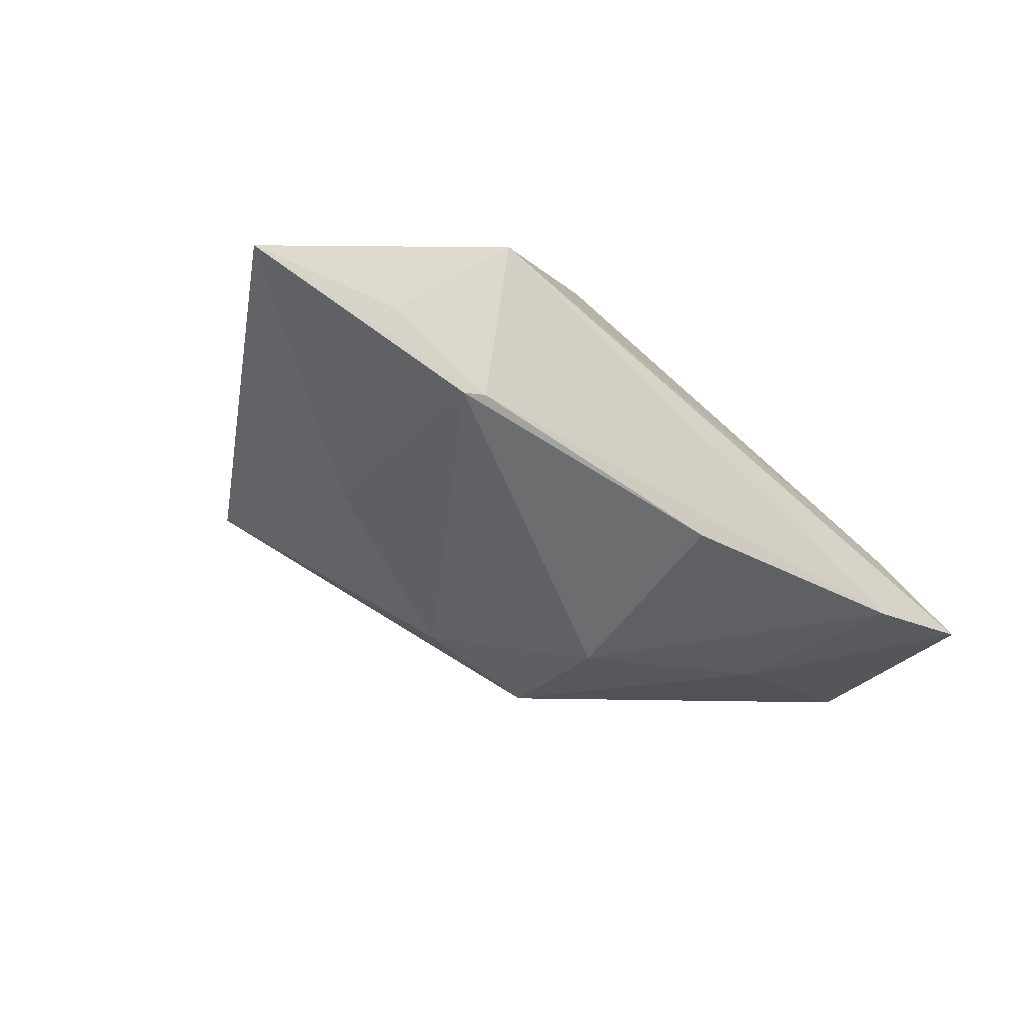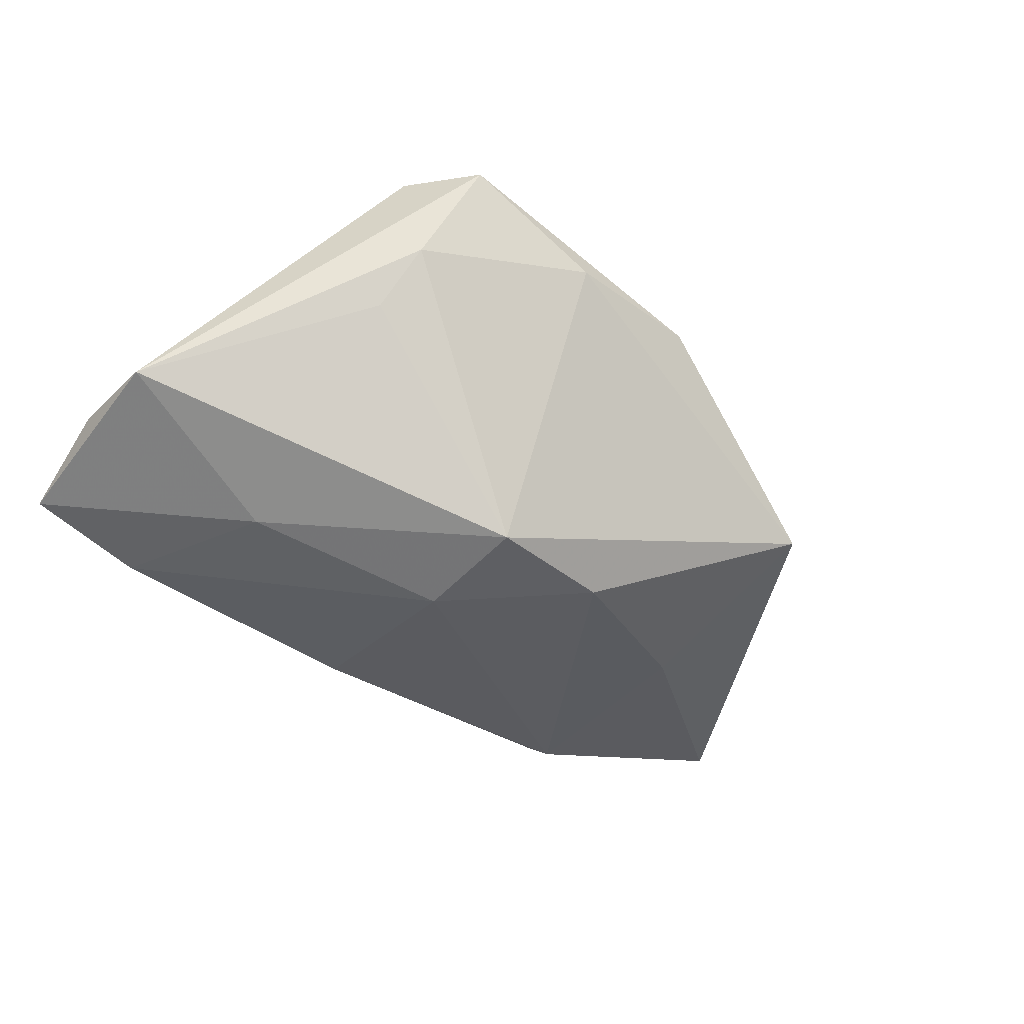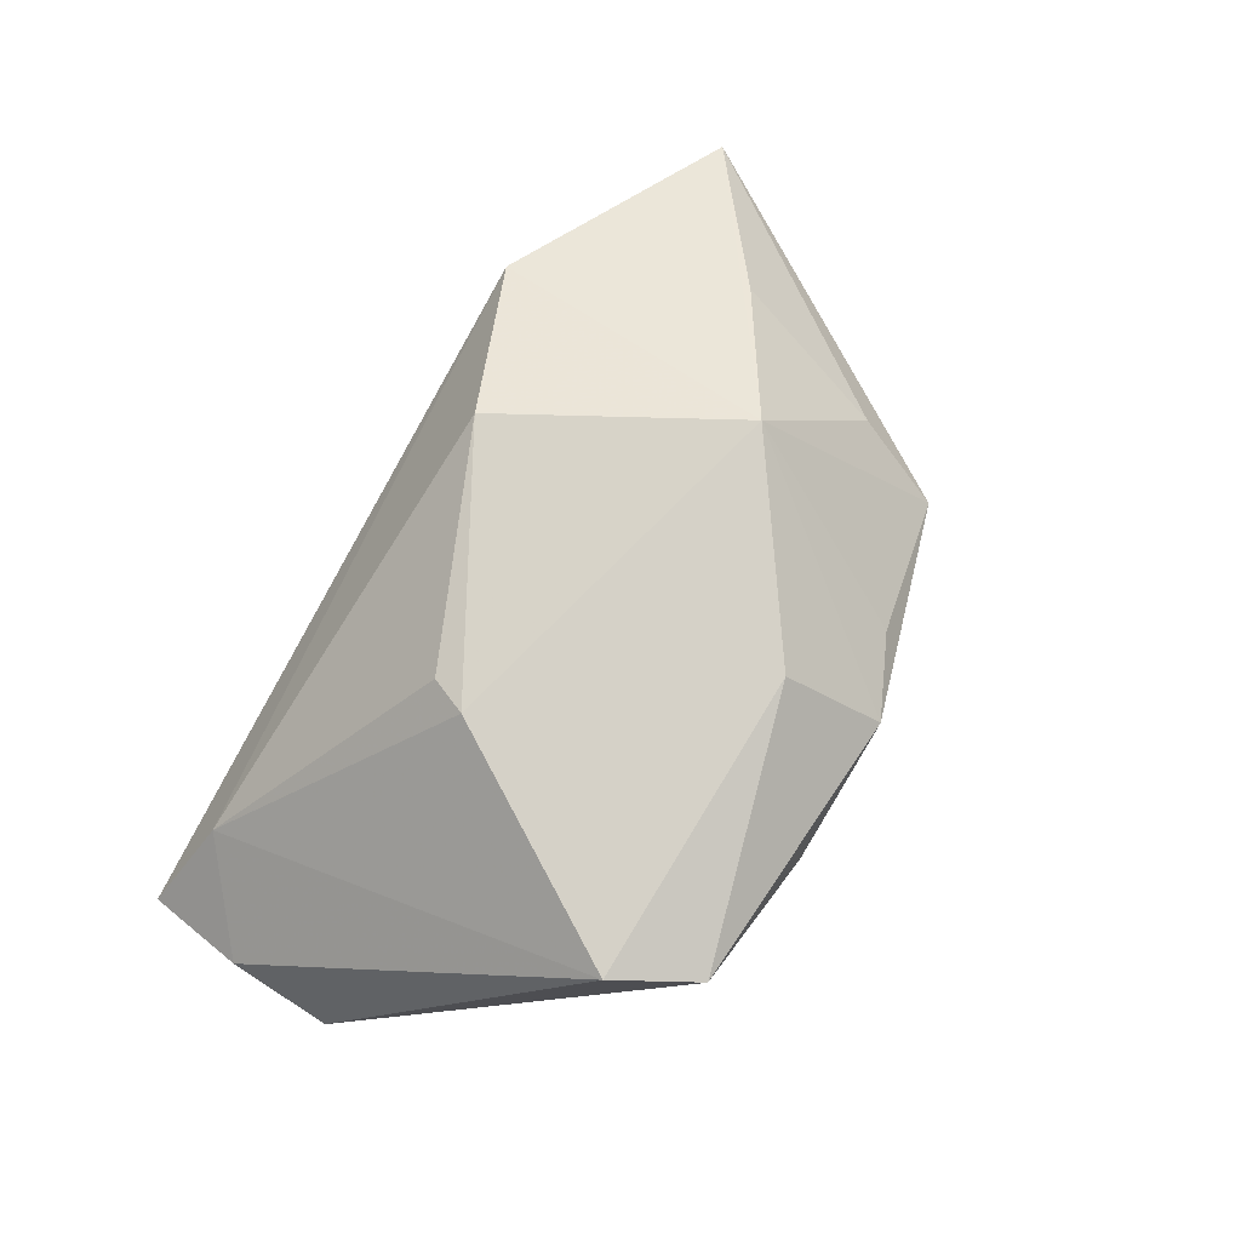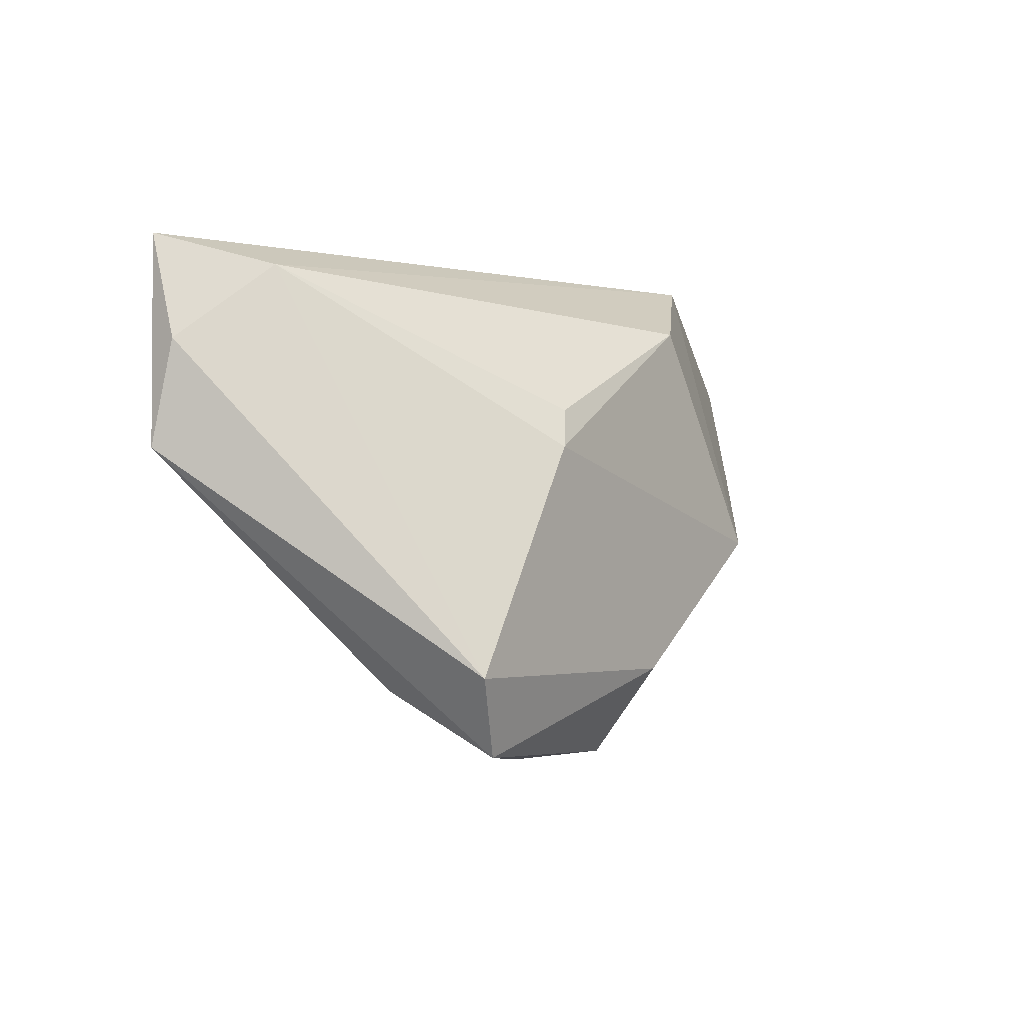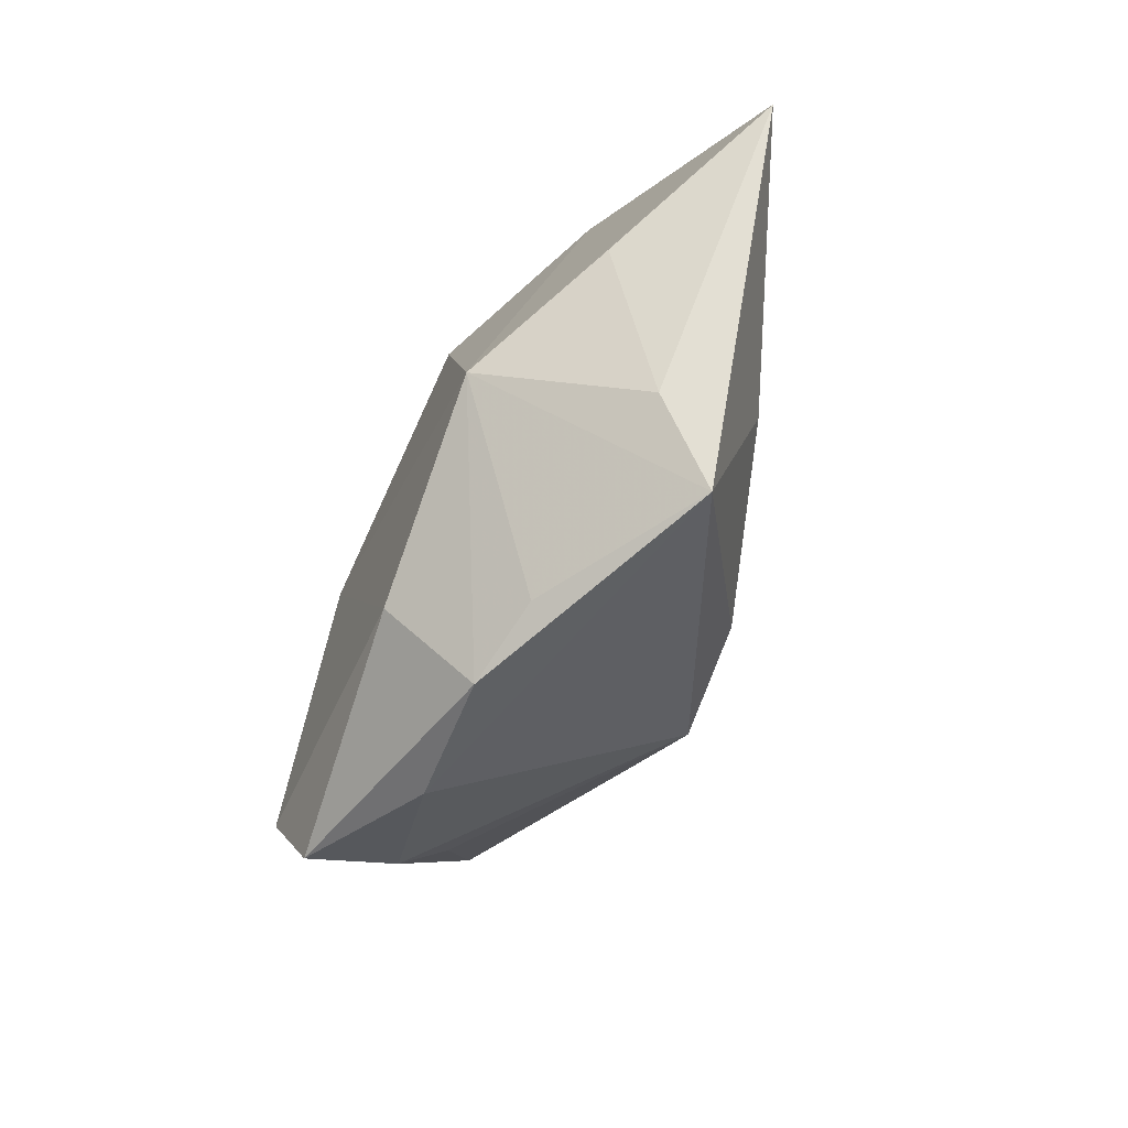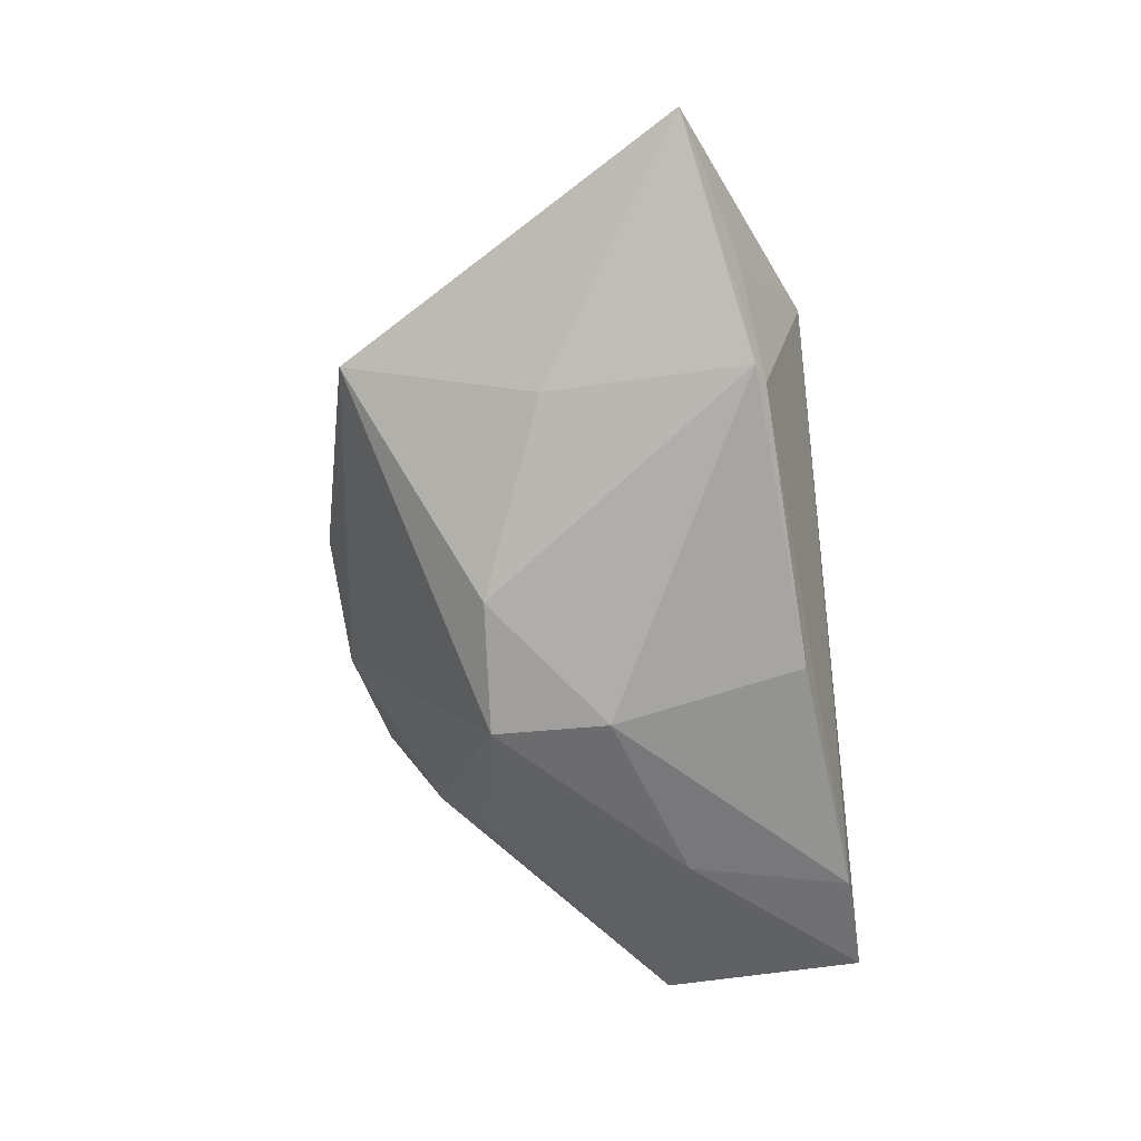
<metadata>
{"format":"obj","ext":"obj","renderer":"f3d","projection":"perspective","resolution":1024,"background":"white","views":[{"elev":-39.2,"azim":139.2,"up":"+Z"},{"elev":-47.7,"azim":-41.8,"up":"+Z"},{"elev":78.9,"azim":-59.6,"up":"+Z"},{"elev":-1.2,"azim":-55.3,"up":"+Y"},{"elev":-53.5,"azim":66.3,"up":"+Y"},{"elev":-65.0,"azim":96.7,"up":"+Z"}]}
</metadata>
<code>
v 0.01806 -0.03278 0.008706
v 0.03325 0.02449 -0.01407
v -0.0298 -0.03502 0.01951
v -0.04351 0.02722 -0.00457
v -0.01137 -0.03731 0.01032
v -0.03477 -0.02012 -0.001442
v -0.05708 0.003574 -0.01277
v -0.03344 -0.02695 0.005855
v 0.06625 0.01724 -0.002758
v 0.04654 0.002604 0.01108
v -0.00675 0.0004477 -0.02525
v 0.02944 -0.007961 0.02248
v 0.04165 -0.01773 0.002728
v -0.0171 0.03037 -0.009269
v 0.03546 -0.003658 -0.01456
v 0.0138 0.02191 0.01988
v -0.03563 -0.02474 0.02242
v 0.004499 -0.02537 0.02248
v 0.03844 -0.02941 -0.005064
v 0.04729 0.02269 -0.005753
v -0.05462 0.03072 -0.01509
v 0.011 -0.01372 -0.02219
v -0.03239 0.008416 -0.02081
v 0.007385 -0.03759 0.01135
v -0.01792 0.004376 0.02248
v -0.05637 0.01709 -0.009976
v 0.03604 0.02332 -0.01449
v -0.004723 0.02632 -0.01901
v -0.03918 0.02992 -0.0181
v 0.03463 0.03072 0.008119
v -0.01585 0.009257 0.02117
v -0.006761 -0.01508 -0.02442
f 7 32 6
f 23 32 7
f 30 12 9
f 21 23 7
f 22 19 32
f 13 19 9
f 13 12 19
f 24 19 1
f 1 12 24
f 19 12 1
f 32 23 11
f 11 22 32
f 12 30 16
f 14 21 30
f 3 17 7
f 25 16 31
f 12 16 25
f 9 12 10
f 10 13 9
f 12 13 10
f 23 21 29
f 29 11 23
f 28 11 29
f 21 14 29
f 29 2 28
f 30 2 29
f 29 14 30
f 20 30 9
f 9 2 20
f 20 2 30
f 9 19 15
f 19 22 15
f 27 11 28
f 28 2 27
f 22 11 27
f 27 15 22
f 27 2 9
f 9 15 27
f 24 3 5
f 5 19 24
f 32 19 5
f 17 3 18
f 12 25 18
f 18 25 17
f 24 12 18
f 18 3 24
f 17 25 4
f 4 25 31
f 31 16 4
f 30 21 4
f 4 16 30
f 8 6 32
f 32 5 8
f 8 5 3
f 7 6 8
f 8 3 7
f 26 4 21
f 17 4 26
f 26 21 7
f 7 17 26

</code>
